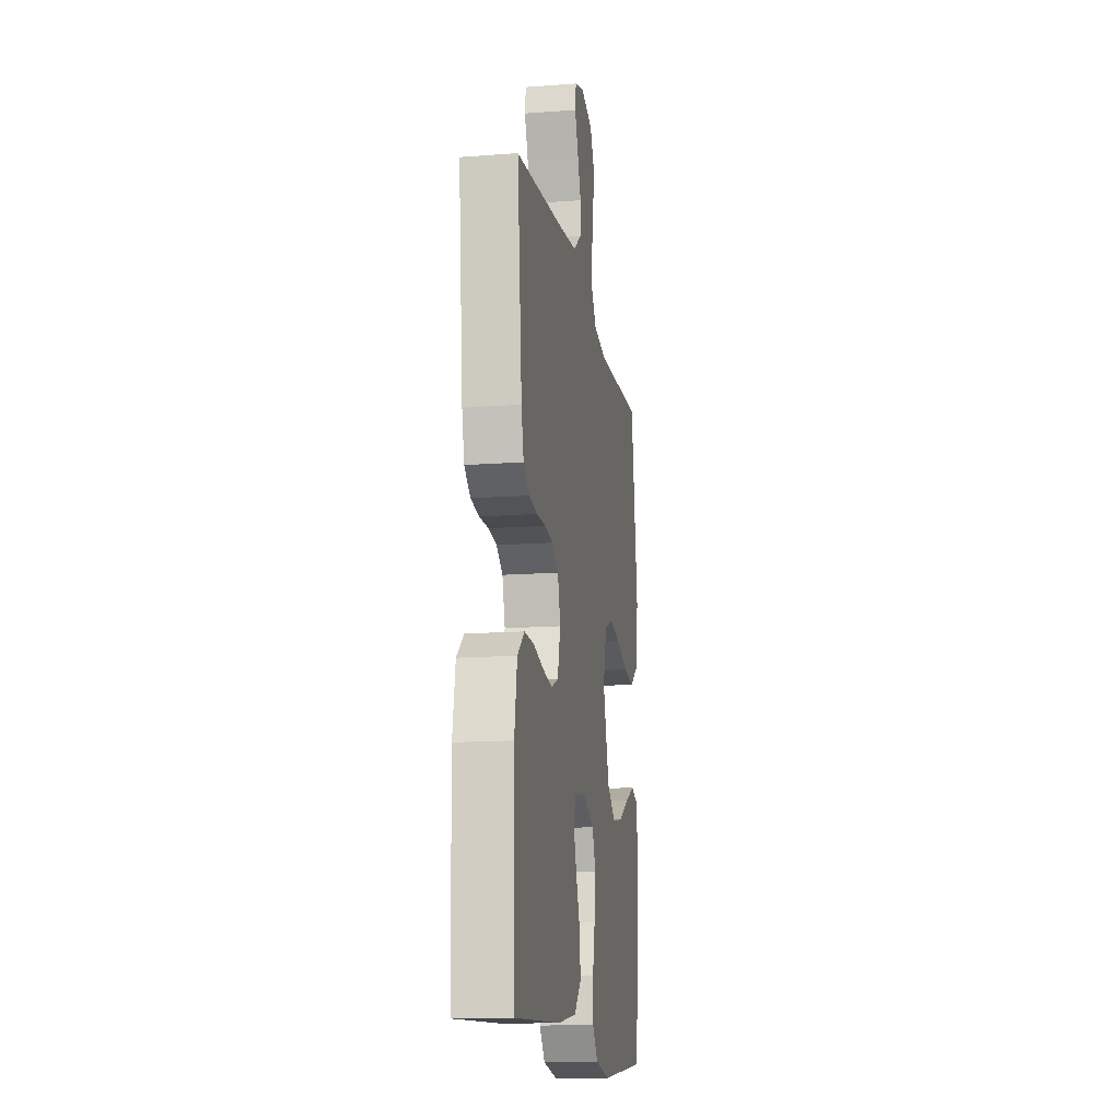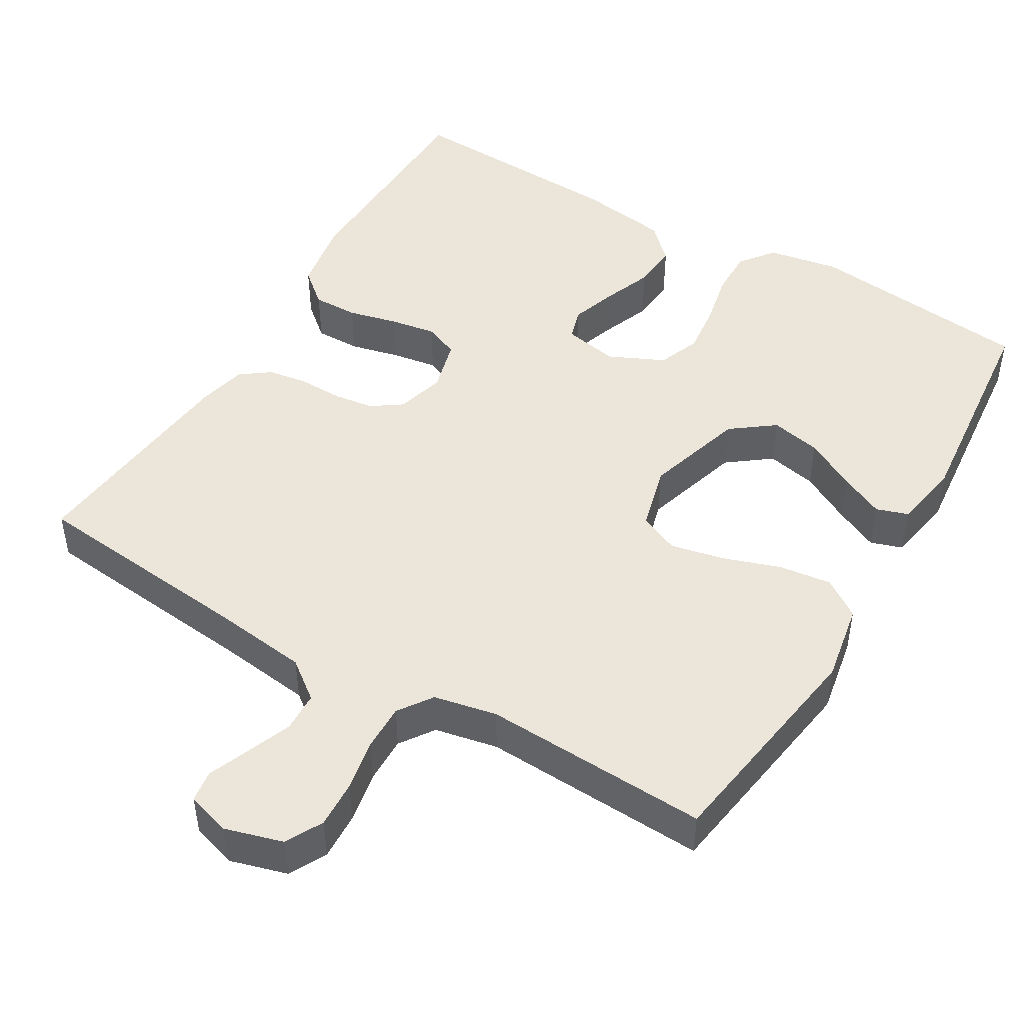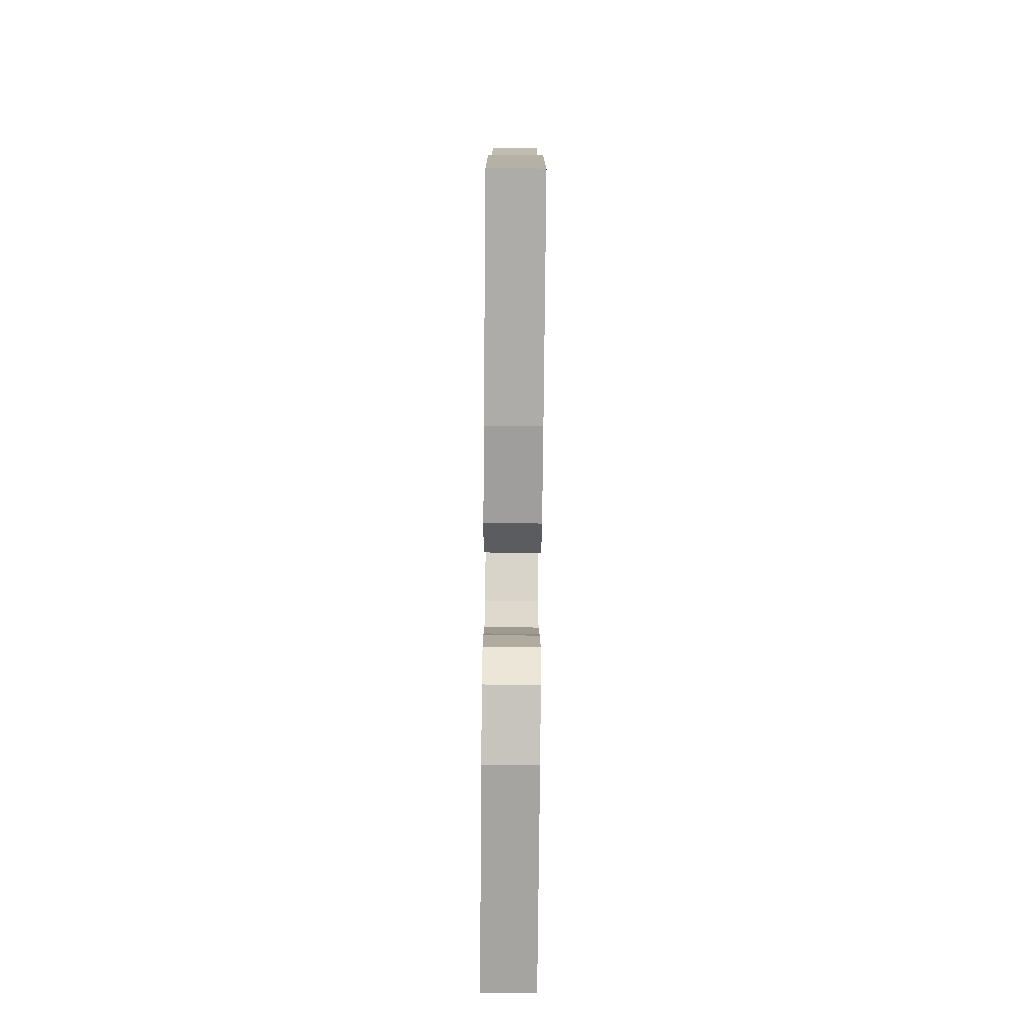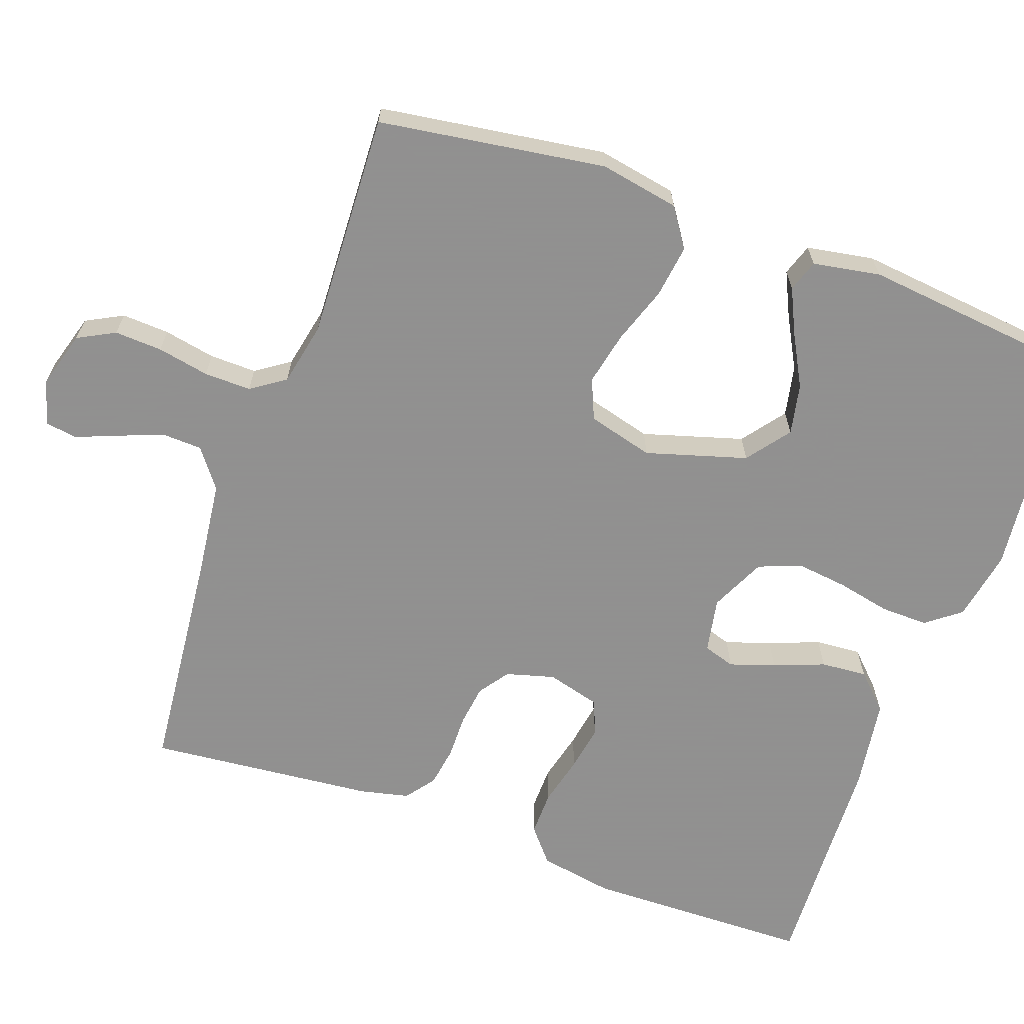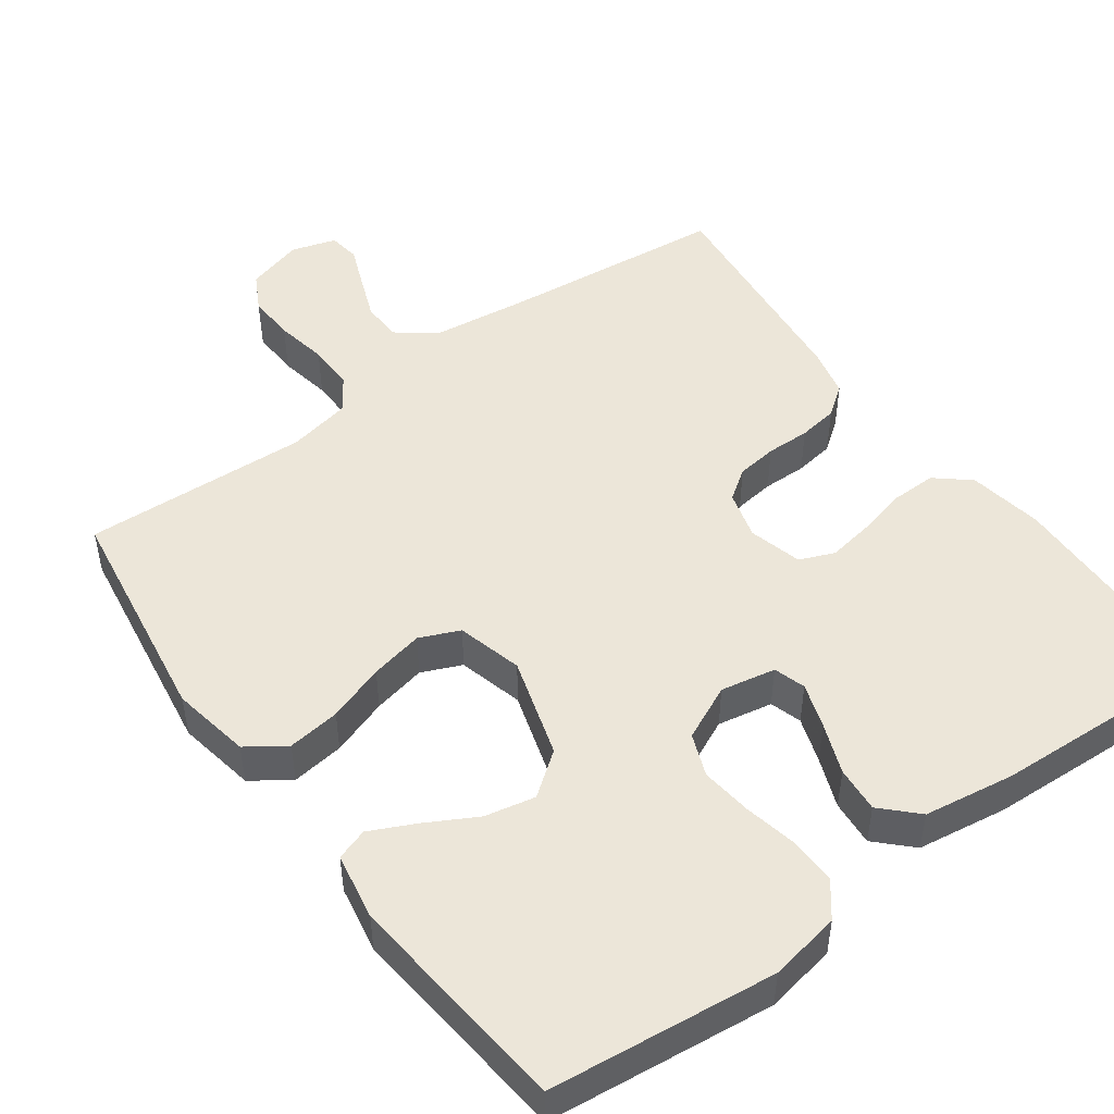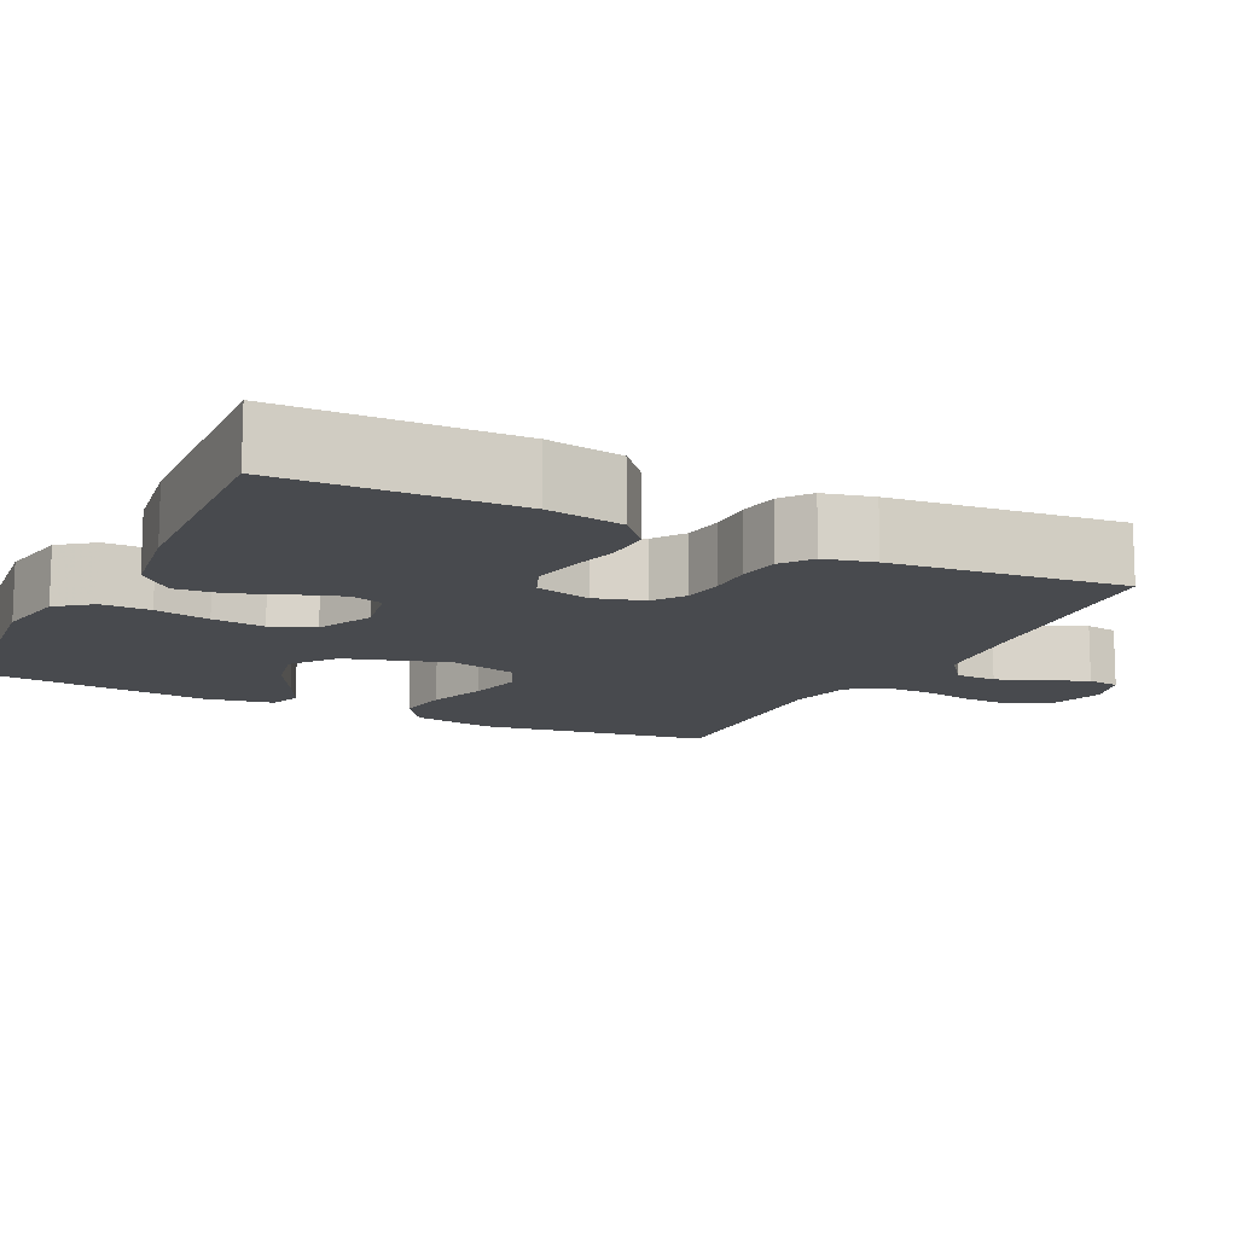
<metadata>
{"format":"obj","ext":"obj","renderer":"f3d","projection":"perspective","resolution":1024,"background":"white","views":[{"elev":-14.4,"azim":-80.7,"up":"+Z"},{"elev":47.2,"azim":30.6,"up":"+Y"},{"elev":-79.5,"azim":-90.5,"up":"+Z"},{"elev":-65.8,"azim":70.1,"up":"+Y"},{"elev":49.1,"azim":144.0,"up":"+Y"},{"elev":-12.9,"azim":-116.2,"up":"+Y"}]}
</metadata>
<code>
v 0.5 0.07 -0.5
v 0.2 0.07 -0.533
v 0.106 0.07 -0.516
v 0.071 0.07 -0.471
v 0.072 0.07 -0.408
v 0.087 0.07 -0.337
v 0.095 0.07 -0.269
v 0.073 0.07 -0.213
v 0 0.07 -0.179
v -0.073 0.07 -0.193
v -0.086 0.07 -0.235
v -0.066 0.07 -0.295
v -0.04 0.07 -0.362
v -0.035 0.07 -0.423
v -0.08 0.07 -0.468
v -0.2 0.07 -0.486
v -0.5 0.07 -0.5
v -0.507 0.07 -0.2
v -0.49 0.07 -0.101
v -0.445 0.07 -0.063
v -0.385 0.07 -0.064
v -0.319 0.07 -0.08
v -0.258 0.07 -0.09
v -0.212 0.07 -0.071
v -0.193 0.07 0
v -0.211 0.07 0.064
v -0.251 0.07 0.092
v -0.305 0.07 0.099
v -0.363 0.07 0.098
v -0.416 0.07 0.106
v -0.455 0.07 0.135
v -0.47 0.07 0.2
v -0.5 0.07 0.5
v -0.2 0.07 0.531
v -0.073 0.07 0.547
v -0.022 0.07 0.586
v -0.02 0.07 0.639
v -0.043 0.07 0.698
v -0.065 0.07 0.753
v -0.059 0.07 0.795
v 0 0.07 0.813
v 0.076 0.07 0.791
v 0.102 0.07 0.742
v 0.099 0.07 0.679
v 0.086 0.07 0.61
v 0.085 0.07 0.548
v 0.116 0.07 0.503
v 0.2 0.07 0.486
v 0.5 0.07 0.5
v 0.545 0.07 0.2
v 0.526 0.07 0.095
v 0.475 0.07 0.06
v 0.405 0.07 0.069
v 0.329 0.07 0.095
v 0.258 0.07 0.11
v 0.205 0.07 0.087
v 0.182 0.07 0
v 0.222 0.07 -0.133
v 0.279 0.07 -0.176
v 0.346 0.07 -0.162
v 0.414 0.07 -0.125
v 0.473 0.07 -0.097
v 0.515 0.07 -0.111
v 0.531 0.07 -0.2
v 0.5 0 -0.5
v 0.2 0 -0.533
v 0.106 0 -0.516
v 0.071 0 -0.471
v 0.072 0 -0.408
v 0.087 0 -0.337
v 0.095 0 -0.269
v 0.073 0 -0.213
v 0 0 -0.179
v -0.073 0 -0.193
v -0.086 0 -0.235
v -0.066 0 -0.295
v -0.04 0 -0.362
v -0.035 0 -0.423
v -0.08 0 -0.468
v -0.2 0 -0.486
v -0.5 0 -0.5
v -0.507 0 -0.2
v -0.49 0 -0.101
v -0.445 0 -0.063
v -0.385 0 -0.064
v -0.319 0 -0.08
v -0.258 0 -0.09
v -0.212 0 -0.071
v -0.193 0 0
v -0.211 0 0.064
v -0.251 0 0.092
v -0.305 0 0.099
v -0.363 0 0.098
v -0.416 0 0.106
v -0.455 0 0.135
v -0.47 0 0.2
v -0.5 0 0.5
v -0.2 0 0.531
v -0.073 0 0.547
v -0.022 0 0.586
v -0.02 0 0.639
v -0.043 0 0.698
v -0.065 0 0.753
v -0.059 0 0.795
v 0 0 0.813
v 0.076 0 0.791
v 0.102 0 0.742
v 0.099 0 0.679
v 0.086 0 0.61
v 0.085 0 0.548
v 0.116 0 0.503
v 0.2 0 0.486
v 0.5 0 0.5
v 0.545 0 0.2
v 0.526 0 0.095
v 0.475 0 0.06
v 0.405 0 0.069
v 0.329 0 0.095
v 0.258 0 0.11
v 0.205 0 0.087
v 0.182 0 0
v 0.222 0 -0.133
v 0.279 0 -0.176
v 0.346 0 -0.162
v 0.414 0 -0.125
v 0.473 0 -0.097
v 0.515 0 -0.111
v 0.531 0 -0.2
f 4 5 6
f 3 4 6
f 2 3 6
f 1 2 6
f 64 1 6
f 63 64 6
f 62 63 6
f 61 62 6
f 60 61 6
f 59 60 6 7
f 58 59 7 8
f 57 58 8 9
f 56 57 9 10
f 52 53 54
f 51 52 54
f 50 51 54
f 49 50 54
f 48 49 54
f 47 48 54 55
f 46 47 55 56
f 43 44 45
f 42 43 45
f 41 42 45
f 40 41 45
f 39 40 45
f 38 39 45
f 37 38 45 46
f 36 37 46 56
f 32 33 34
f 31 32 34
f 30 31 34
f 29 30 34
f 28 29 34
f 27 28 34 35
f 35 36 56
f 27 35 56
f 26 27 56
f 20 21 22
f 19 20 22
f 18 19 22
f 17 18 22
f 16 17 22
f 15 16 22
f 14 15 22
f 13 14 22
f 12 13 22
f 11 12 22 23
f 10 11 23 24
f 25 26 56 10
f 10 24 25
f 70 69 68
f 70 68 67
f 70 67 66
f 70 66 65
f 70 65 128
f 70 128 127
f 70 127 126
f 70 126 125
f 70 125 124
f 71 70 124 123
f 72 71 123 122
f 73 72 122 121
f 74 73 121 120
f 118 117 116
f 118 116 115
f 118 115 114
f 118 114 113
f 118 113 112
f 119 118 112 111
f 120 119 111 110
f 109 108 107
f 109 107 106
f 109 106 105
f 109 105 104
f 109 104 103
f 109 103 102
f 110 109 102 101
f 120 110 101 100
f 98 97 96
f 98 96 95
f 98 95 94
f 98 94 93
f 98 93 92
f 99 98 92 91
f 120 100 99
f 120 99 91
f 120 91 90
f 86 85 84
f 86 84 83
f 86 83 82
f 86 82 81
f 86 81 80
f 86 80 79
f 86 79 78
f 86 78 77
f 86 77 76
f 87 86 76 75
f 88 87 75 74
f 74 120 90 89
f 89 88 74
f 1 65 66 2
f 2 66 67 3
f 3 67 68 4
f 4 68 69 5
f 5 69 70 6
f 6 70 71 7
f 7 71 72 8
f 8 72 73 9
f 9 73 74 10
f 10 74 75 11
f 11 75 76 12
f 12 76 77 13
f 13 77 78 14
f 14 78 79 15
f 15 79 80 16
f 16 80 81 17
f 17 81 82 18
f 18 82 83 19
f 19 83 84 20
f 20 84 85 21
f 21 85 86 22
f 22 86 87 23
f 23 87 88 24
f 24 88 89 25
f 25 89 90 26
f 26 90 91 27
f 27 91 92 28
f 28 92 93 29
f 29 93 94 30
f 30 94 95 31
f 31 95 96 32
f 32 96 97 33
f 33 97 98 34
f 34 98 99 35
f 35 99 100 36
f 36 100 101 37
f 37 101 102 38
f 38 102 103 39
f 39 103 104 40
f 40 104 105 41
f 41 105 106 42
f 42 106 107 43
f 43 107 108 44
f 44 108 109 45
f 45 109 110 46
f 46 110 111 47
f 47 111 112 48
f 48 112 113 49
f 49 113 114 50
f 50 114 115 51
f 51 115 116 52
f 52 116 117 53
f 53 117 118 54
f 54 118 119 55
f 55 119 120 56
f 56 120 121 57
f 57 121 122 58
f 58 122 123 59
f 59 123 124 60
f 60 124 125 61
f 61 125 126 62
f 62 126 127 63
f 63 127 128 64
f 64 128 65 1

</code>
